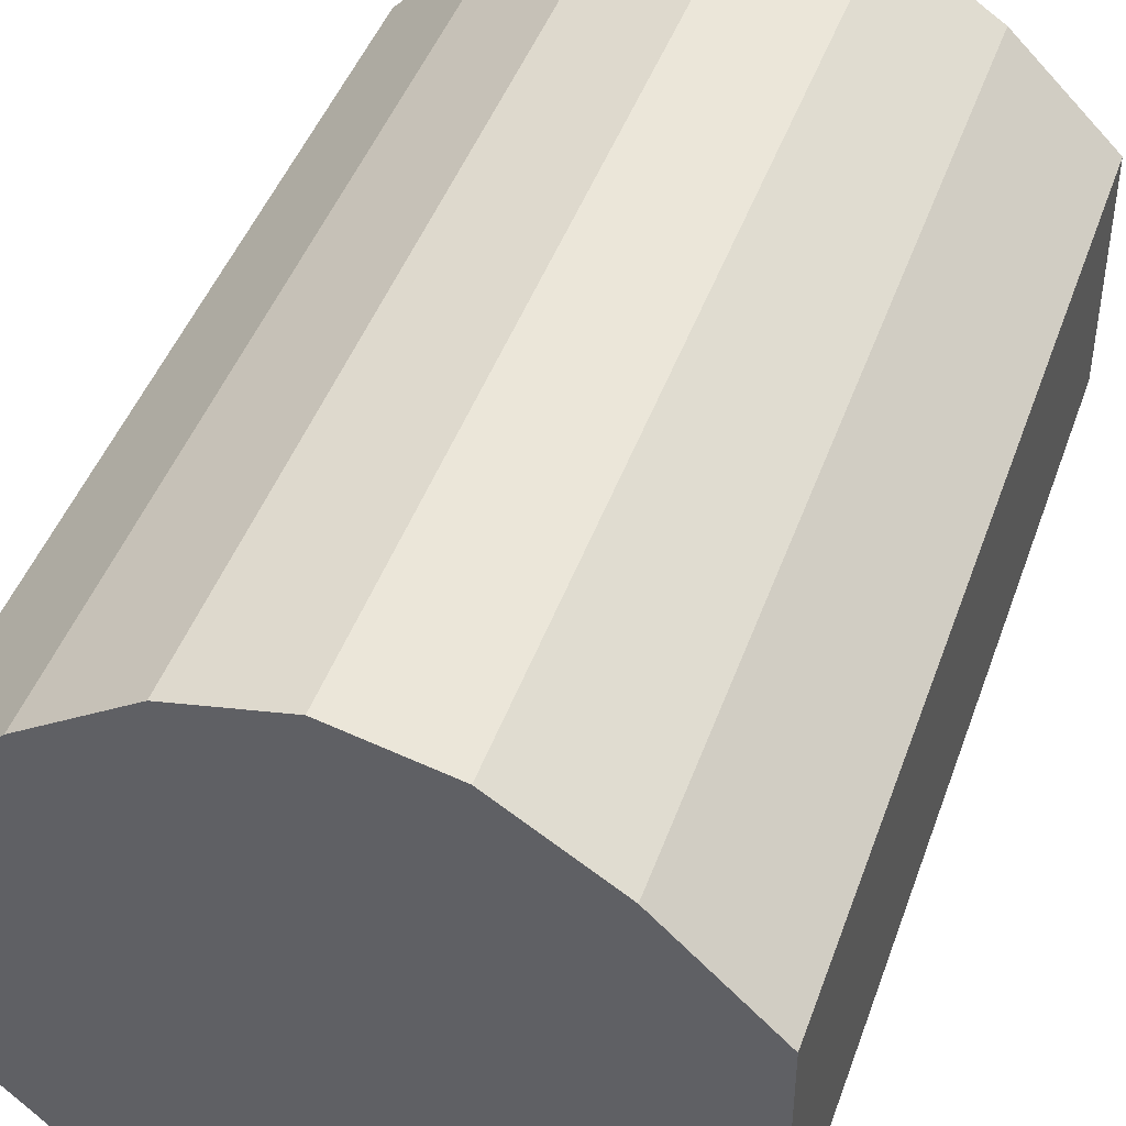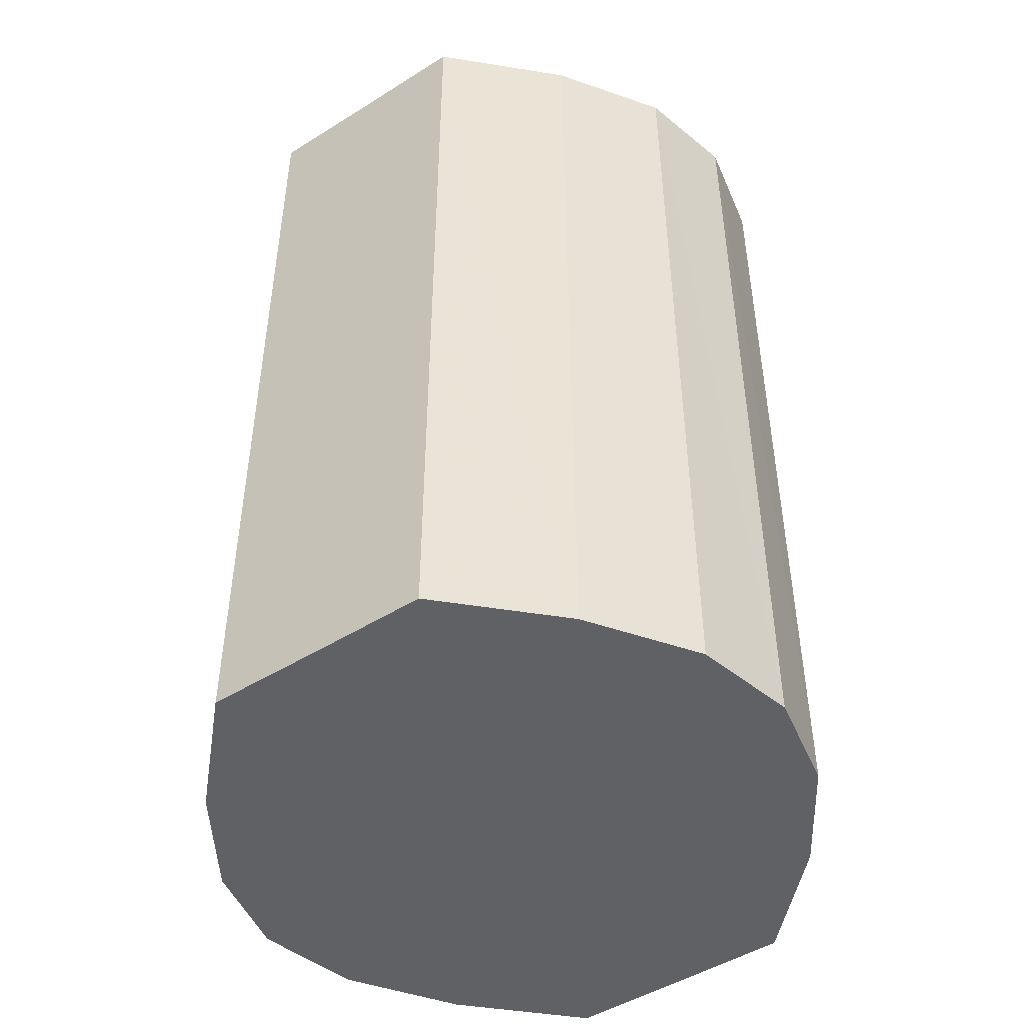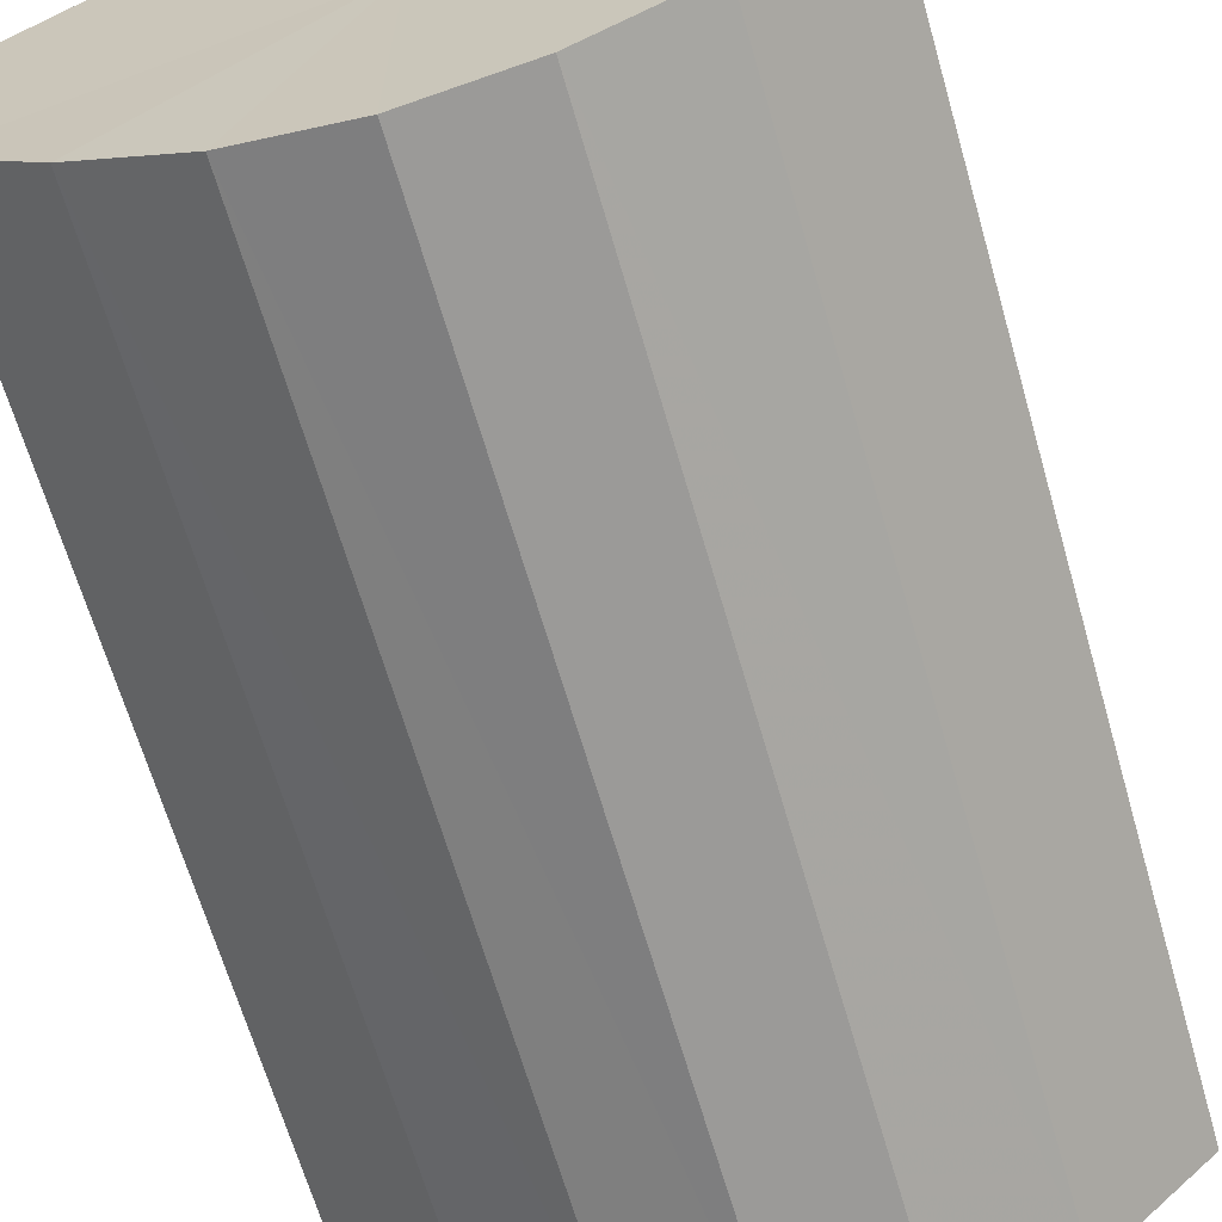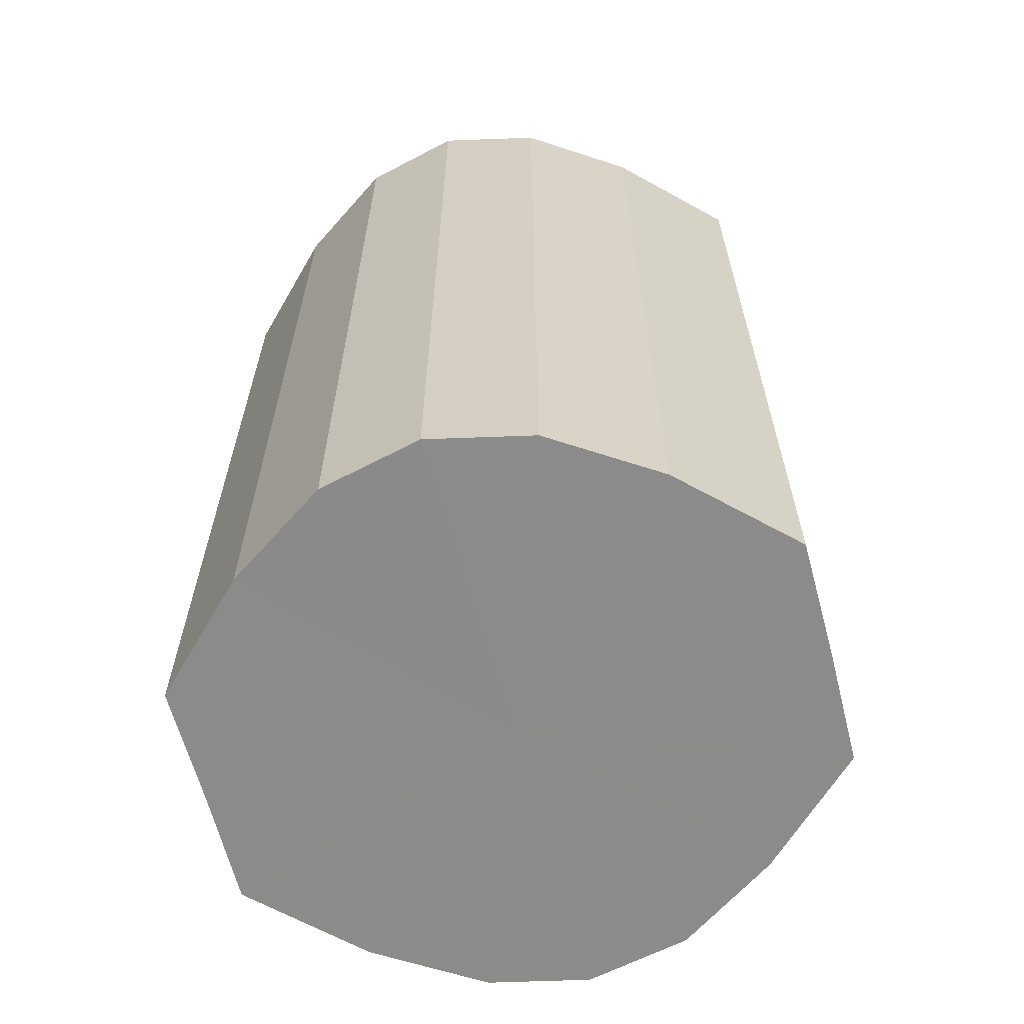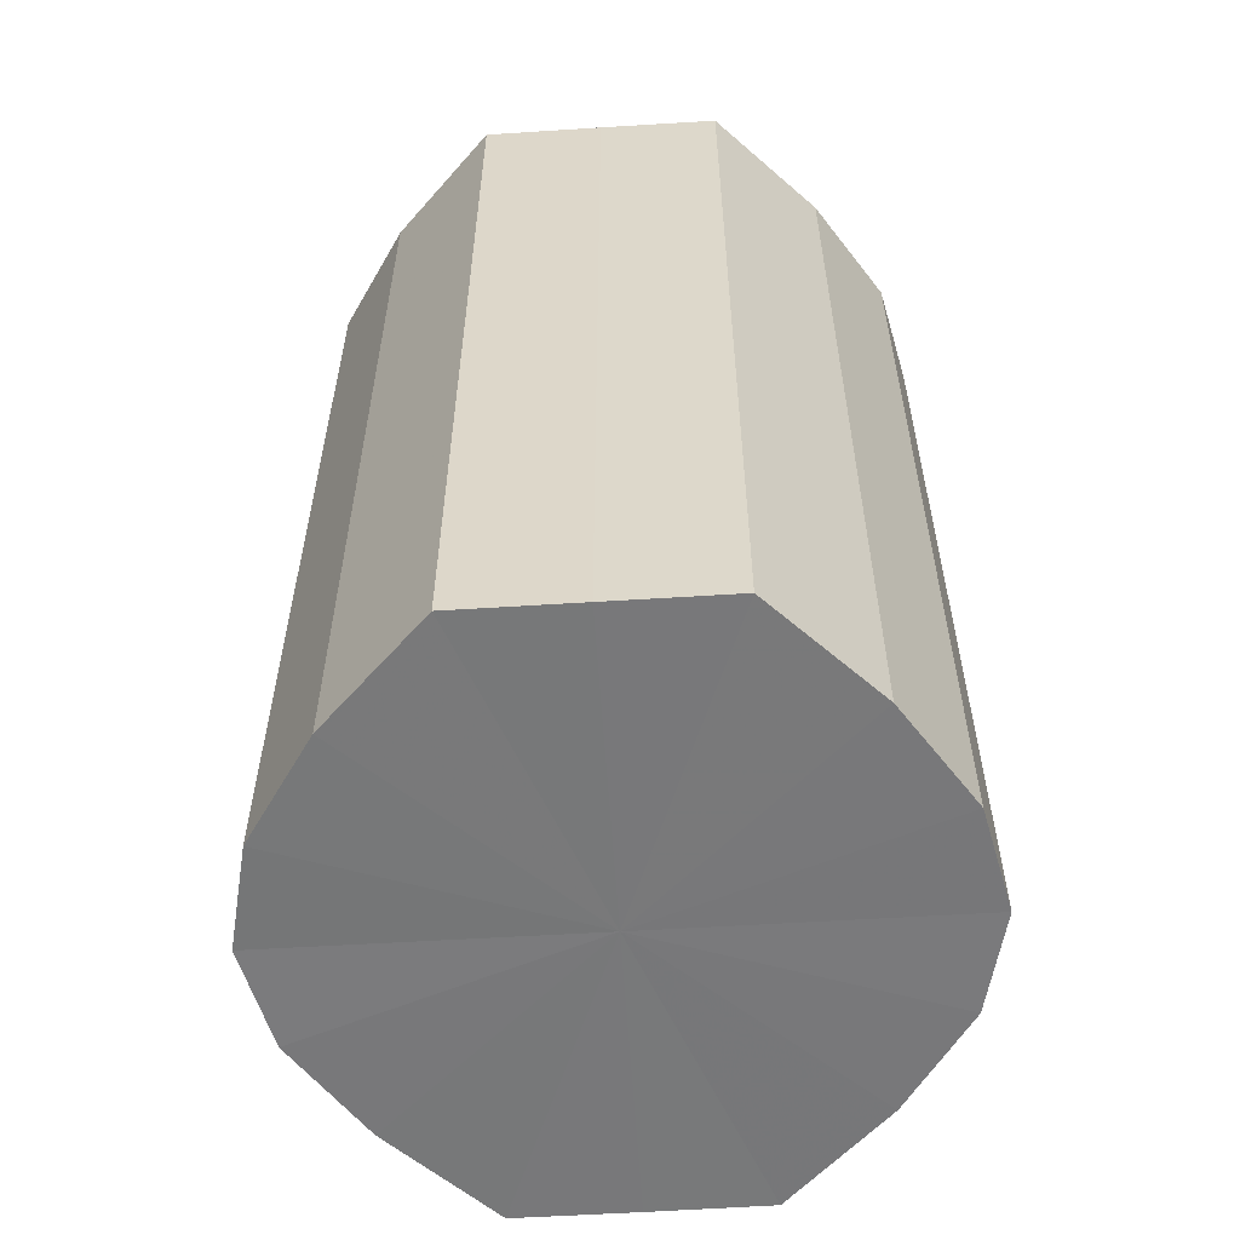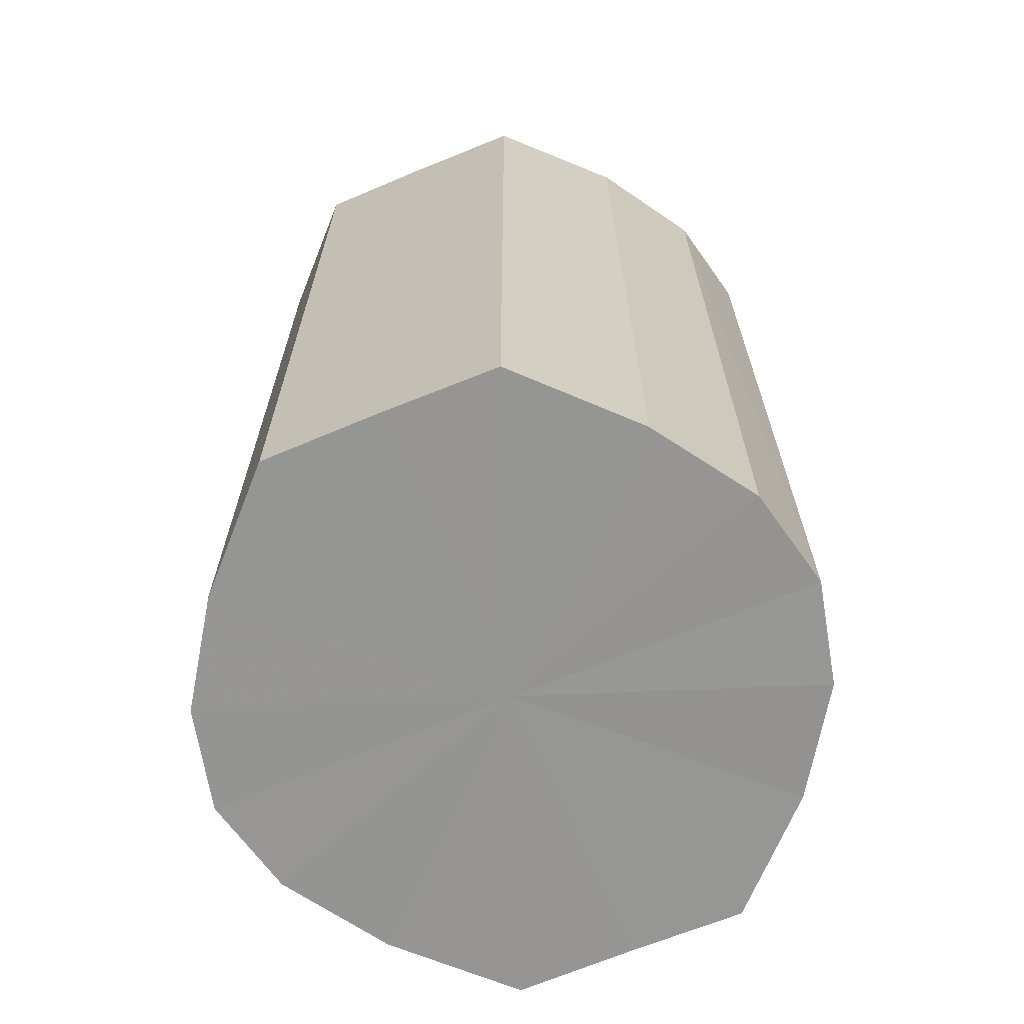
<metadata>
{"format":"obj","ext":"obj","renderer":"f3d","projection":"perspective","resolution":1024,"background":"white","views":[{"elev":44.9,"azim":-161.0,"up":"+Z"},{"elev":-47.5,"azim":125.2,"up":"+Y"},{"elev":-65.6,"azim":16.0,"up":"+Z"},{"elev":-63.8,"azim":15.1,"up":"+Y"},{"elev":-57.7,"azim":-86.3,"up":"+Y"},{"elev":-67.4,"azim":112.6,"up":"+Y"}]}
</metadata>
<code>
o 18969
v 2171 1871 14.56
v 2171 1871 14.55
v 2171 1871 14.56
v 2171 1871 14.54
v 2171 1871 14.55
v 2171 1871 14.57
v 2171 1871 14.57
v 2171 1871 14.53
v 2171 1871 14.54
v 2171 1871 14.58
v 2171 1871 14.58
v 2171 1871 14.53
v 2171 1871 14.53
v 2171 1871 14.59
v 2171 1871 14.59
v 2171 1871 14.53
v 2171 1871 14.53
v 2171 1871 14.59
v 2171 1871 14.59
v 2171 1871 14.54
v 2171 1871 14.53
v 2171 1871 14.59
v 2171 1871 14.59
v 2171 1871 14.55
v 2171 1871 14.54
v 2171 1871 14.58
v 2171 1871 14.58
v 2171 1871 14.56
v 2171 1871 14.55
v 2171 1871 14.57
v 2171 1871 14.57
v 2171 1871 14.56
v 2171 1871 14.56
v 2171 1871 14.55
v 2171 1871 14.55
v 2171 1871 14.54
v 2171 1871 14.54
v 2171 1871 14.57
v 2171 1871 14.56
v 2171 1871 14.58
v 2171 1871 14.57
v 2171 1871 14.53
v 2171 1871 14.53
v 2171 1871 14.59
v 2171 1871 14.58
v 2171 1871 14.59
v 2171 1871 14.59
v 2171 1871 14.53
v 2171 1871 14.53
v 2171 1871 14.59
v 2171 1871 14.59
v 2171 1871 14.58
v 2171 1871 14.59
v 2171 1871 14.53
v 2171 1871 14.53
v 2171 1871 14.57
v 2171 1871 14.58
v 2171 1871 14.56
v 2171 1871 14.57
v 2171 1871 14.54
v 2171 1871 14.54
v 2171 1871 14.55
v 2171 1871 14.56
v 2171 1871 14.55
v 2171 1871 14.56
v 2171 1871 14.55
v 2171 1871 14.56
v 2171 1871 14.54
v 2171 1871 14.57
v 2171 1871 14.53
v 2171 1871 14.58
v 2171 1871 14.53
v 2171 1871 14.59
v 2171 1871 14.53
v 2171 1871 14.59
v 2171 1871 14.54
v 2171 1871 14.59
v 2171 1871 14.55
v 2171 1871 14.58
v 2171 1871 14.56
v 2171 1871 14.57
v 2171 1871 14.56
v 2171 1871 14.56
v 2171 1871 14.55
v 2171 1871 14.57
v 2171 1871 14.54
v 2171 1871 14.58
v 2171 1871 14.53
v 2171 1871 14.59
v 2171 1871 14.53
v 2171 1871 14.59
v 2171 1871 14.53
v 2171 1871 14.59
v 2171 1871 14.54
v 2171 1871 14.58
v 2171 1871 14.55
v 2171 1871 14.57
v 2171 1871 14.56
f 1 2 3
f 2 4 5
f 6 1 7
f 4 8 9
f 10 6 11
f 8 12 13
f 14 10 15
f 12 16 17
f 18 14 19
f 16 20 21
f 22 18 23
f 20 24 25
f 26 22 27
f 24 28 29
f 30 26 31
f 28 30 32
f 33 34 35
f 35 36 37
f 38 39 33
f 40 41 38
f 37 42 43
f 44 45 40
f 46 47 44
f 43 48 49
f 50 51 46
f 52 53 50
f 49 54 55
f 56 57 52
f 58 59 56
f 55 60 61
f 62 63 58
f 61 64 62
f 65 66 67
f 65 68 66
f 65 67 69
f 65 70 68
f 65 69 71
f 65 72 70
f 65 71 73
f 65 74 72
f 65 73 75
f 65 76 74
f 65 75 77
f 65 78 76
f 65 77 79
f 65 80 78
f 65 79 81
f 65 81 80
f 82 83 84
f 82 85 83
f 82 84 86
f 82 87 85
f 82 86 88
f 82 89 87
f 82 88 90
f 82 91 89
f 82 90 92
f 82 93 91
f 82 92 94
f 82 95 93
f 82 94 96
f 82 97 95
f 82 96 98
f 82 98 97

</code>
